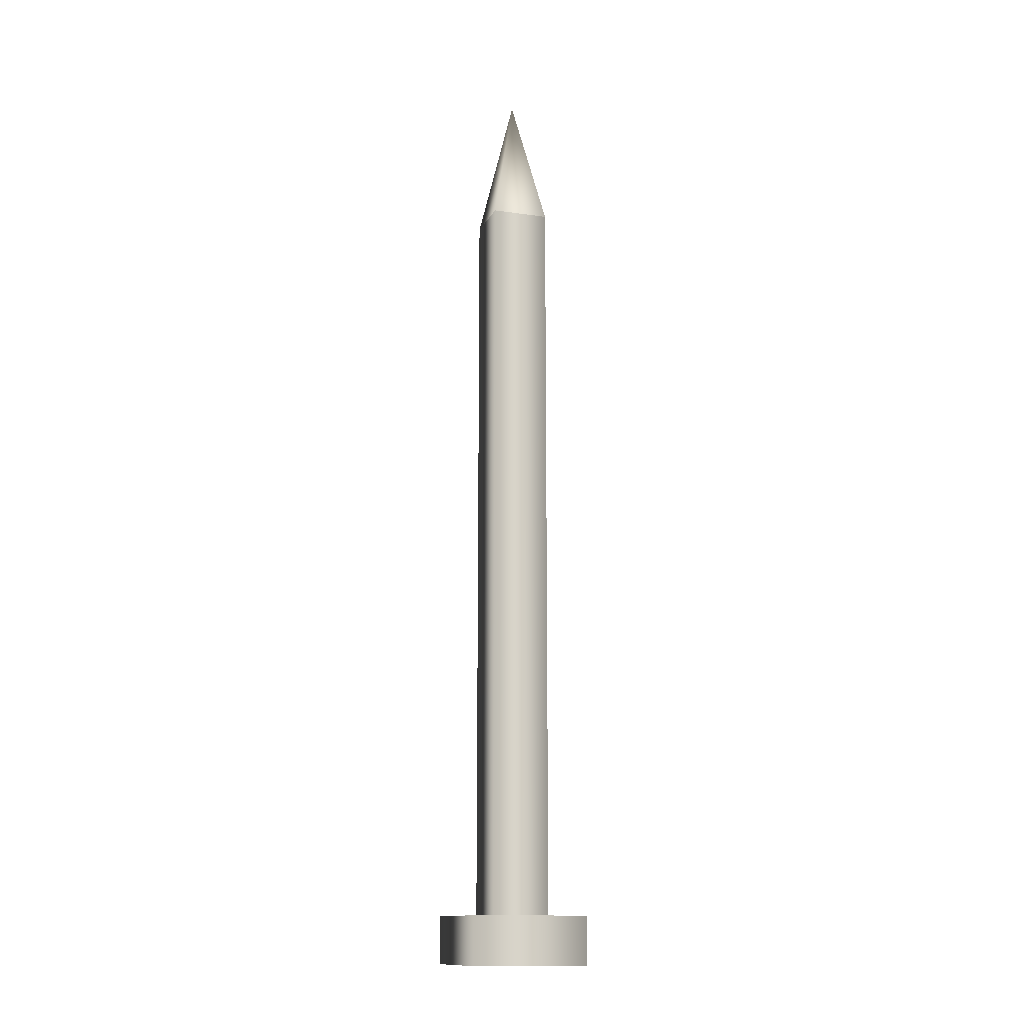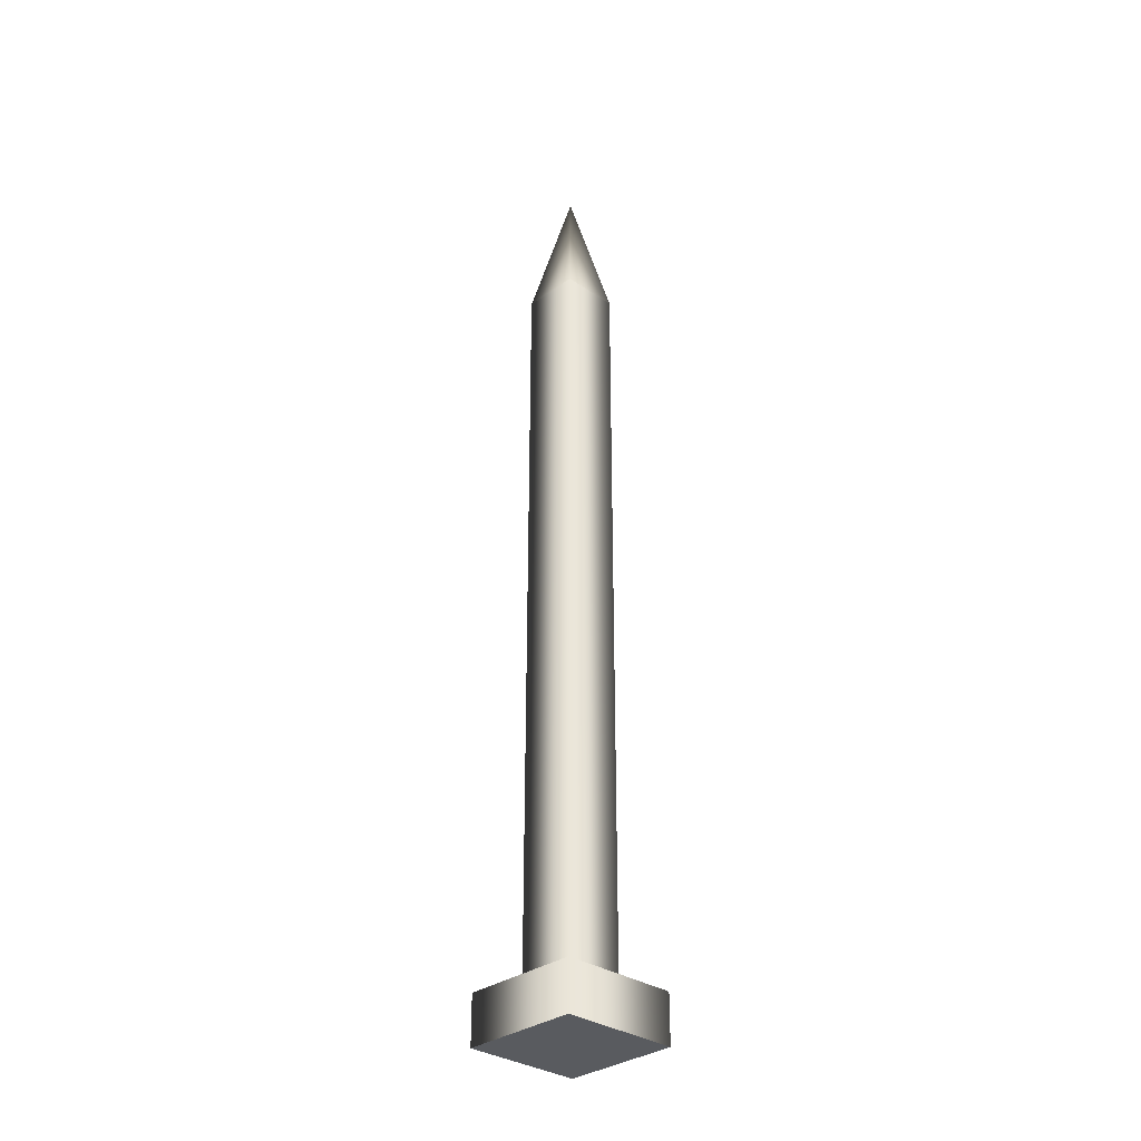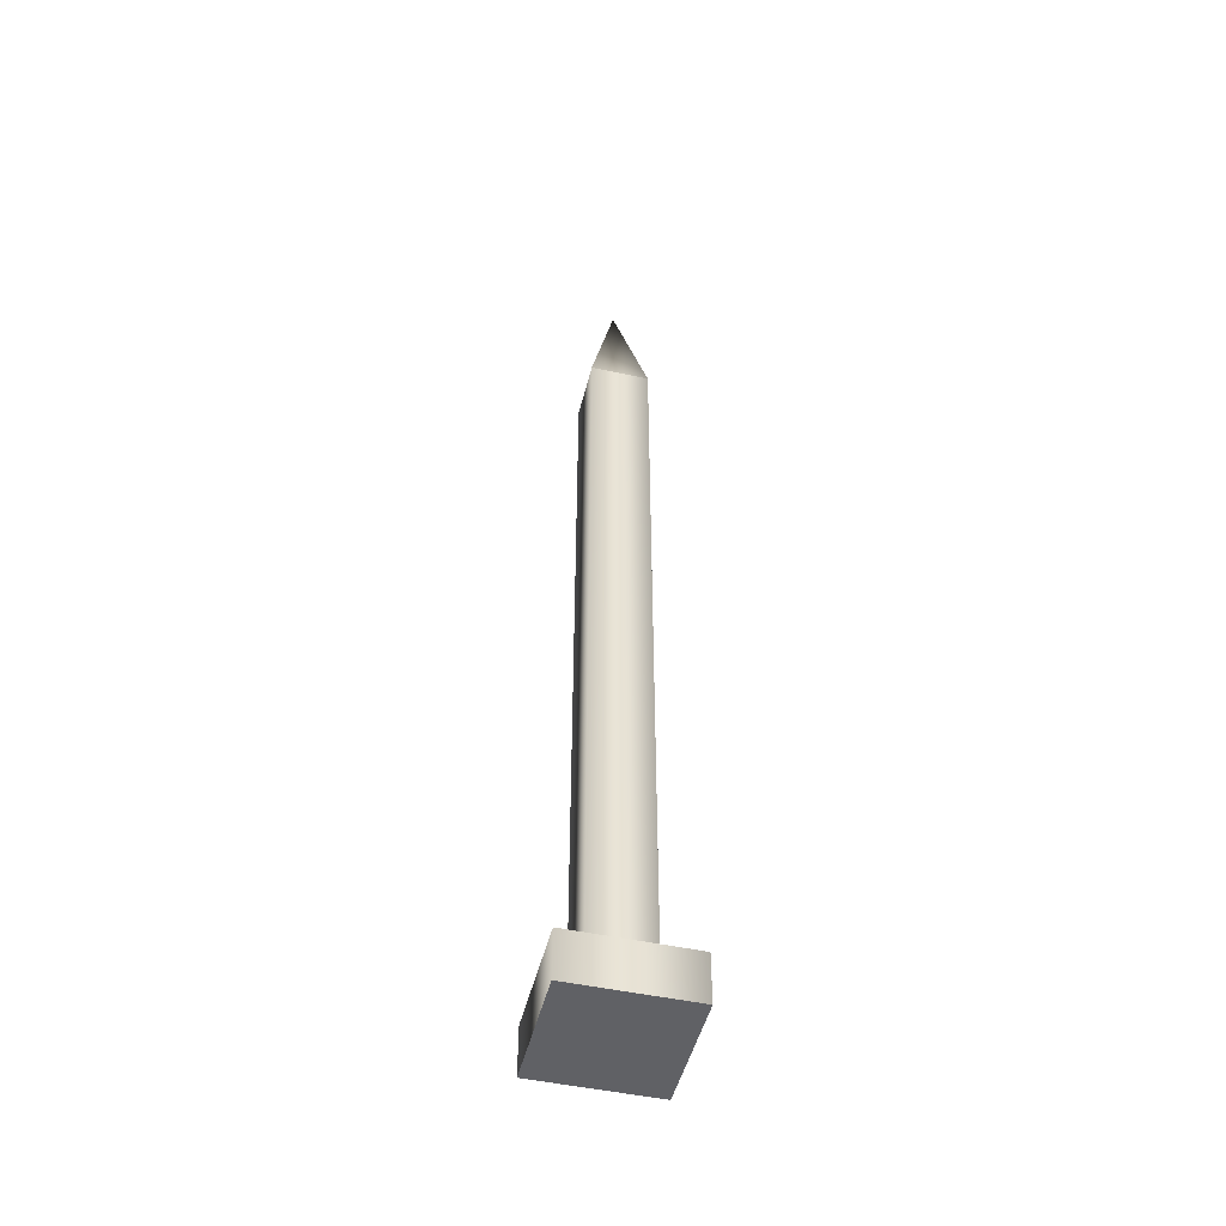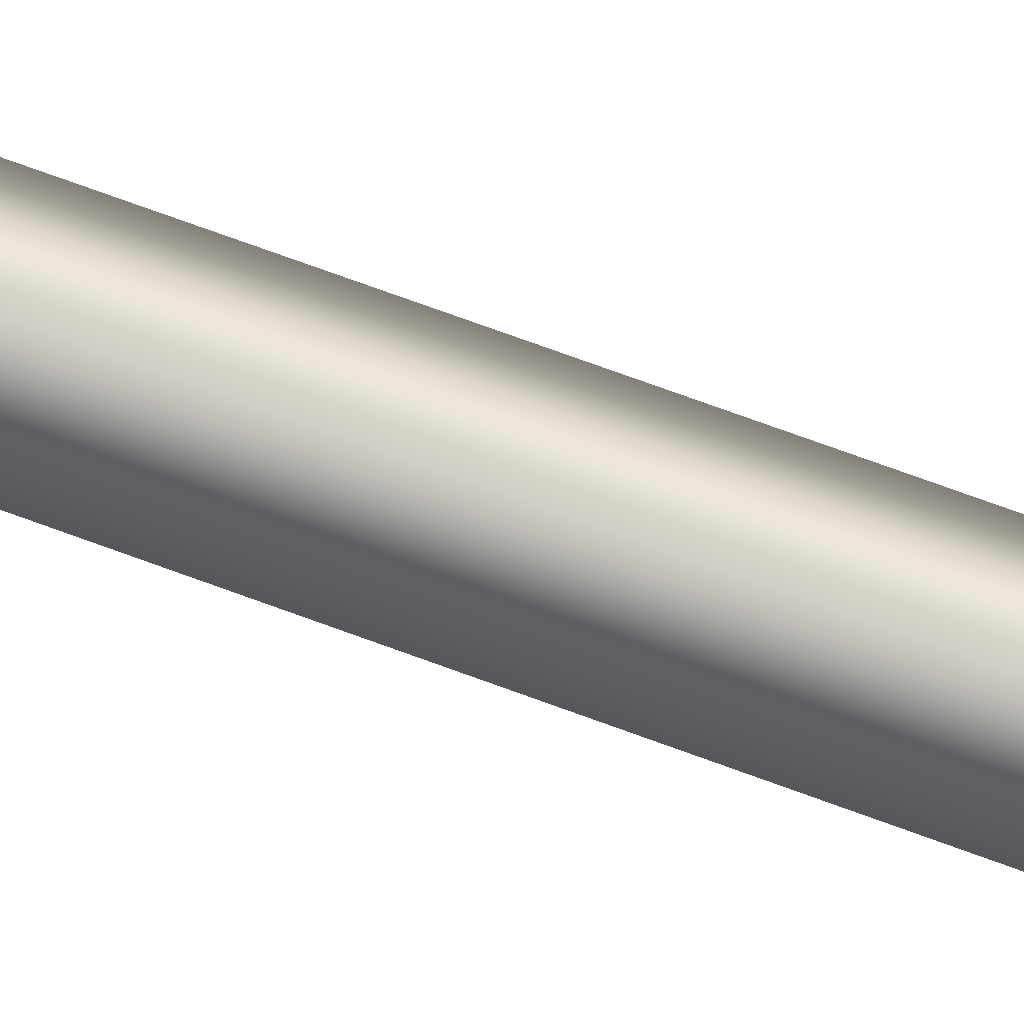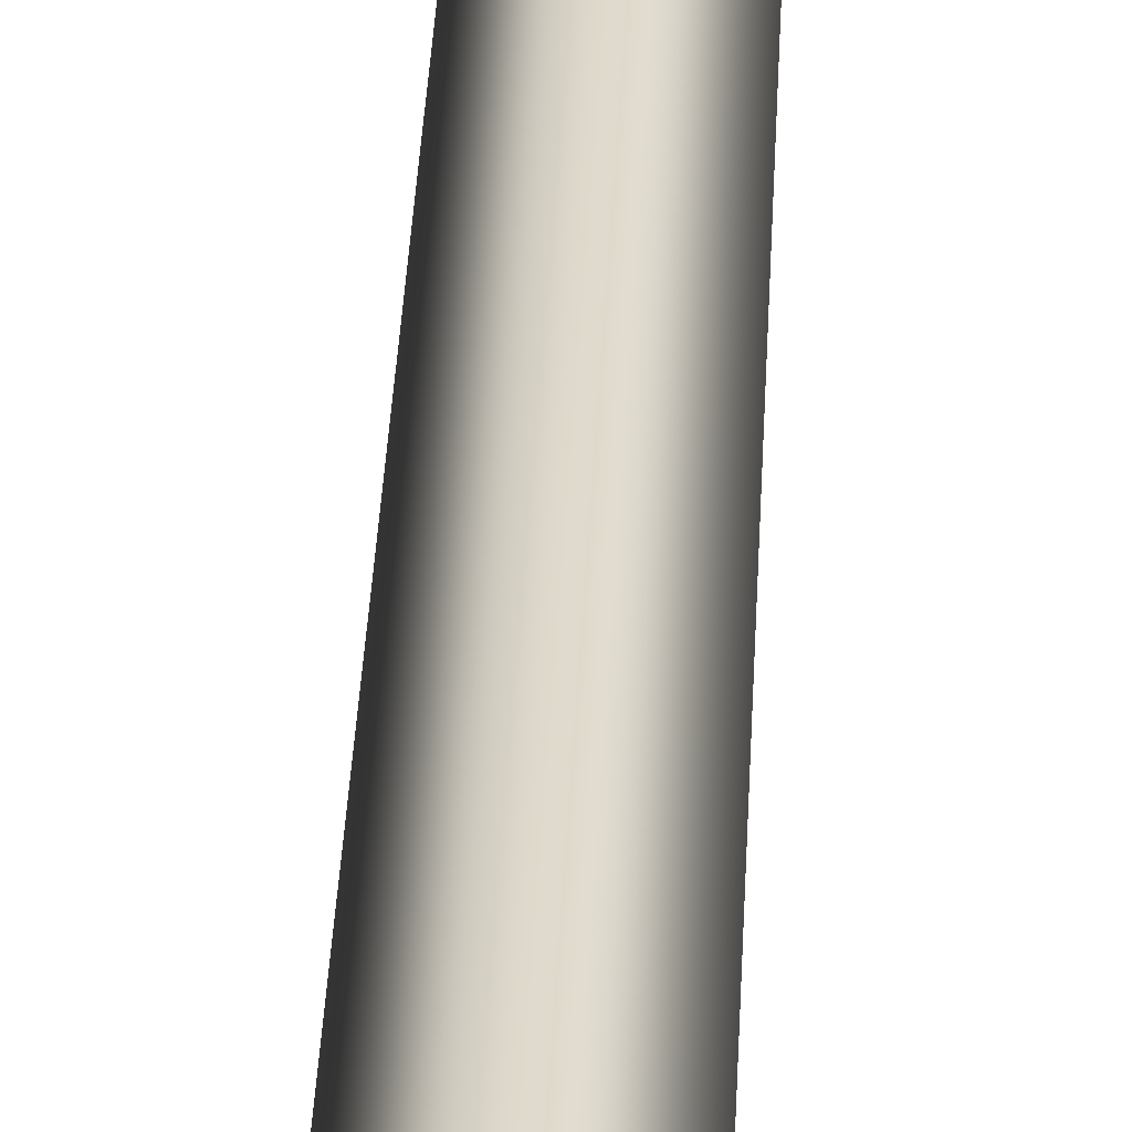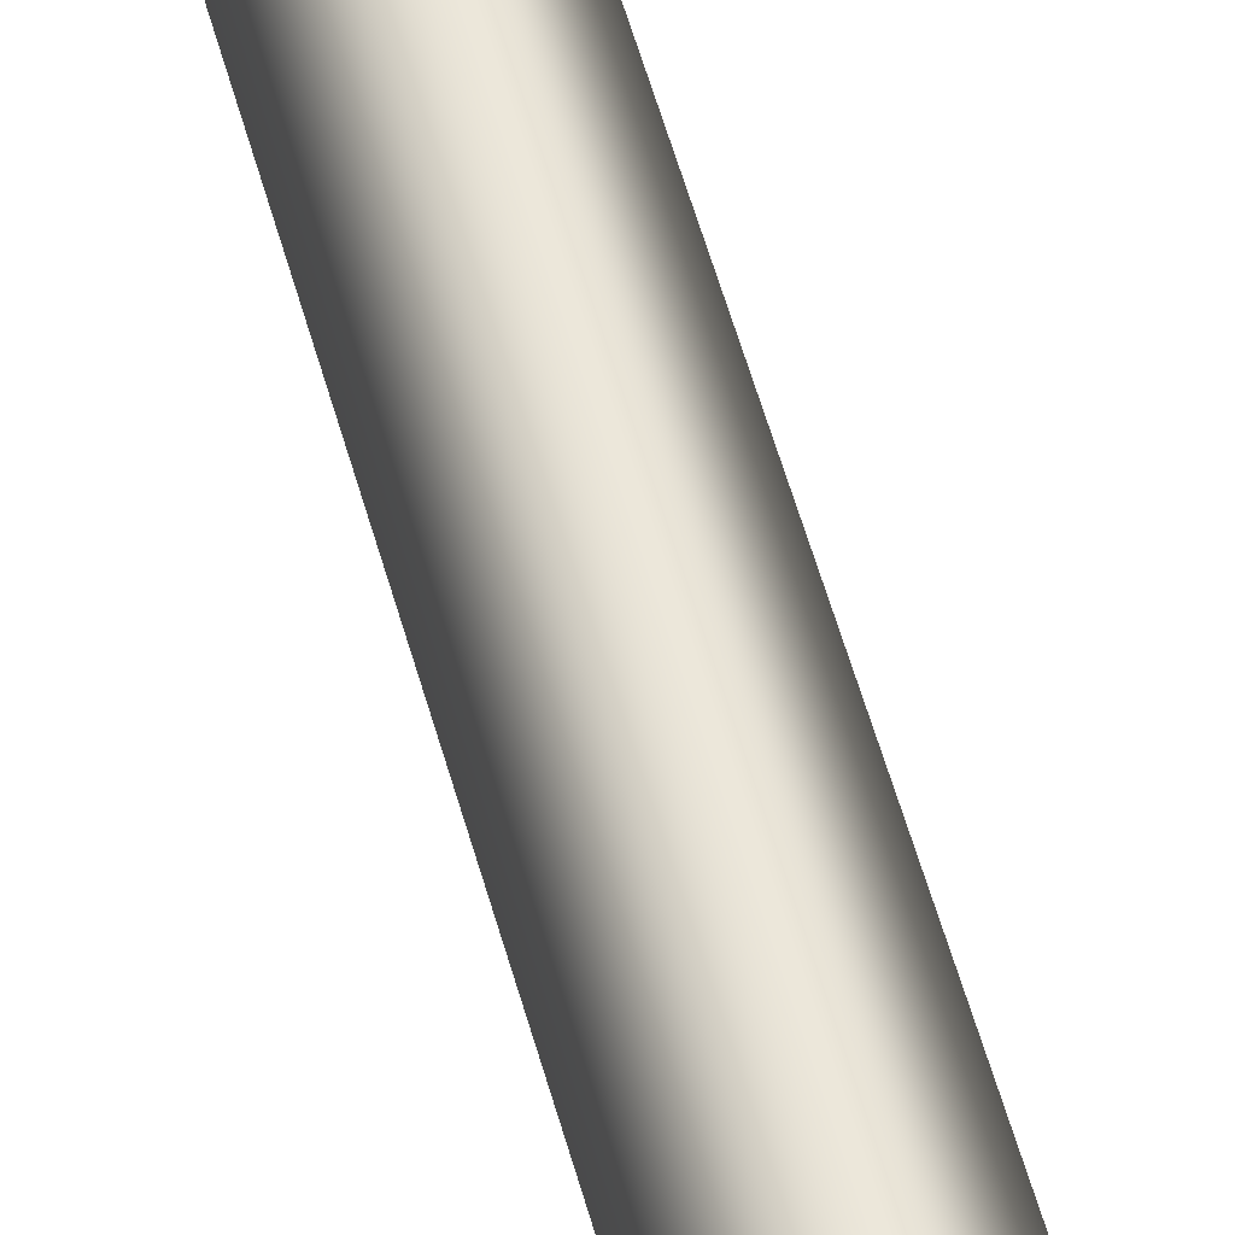
<metadata>
{"format":"obj","ext":"obj","renderer":"f3d","projection":"perspective","resolution":1024,"background":"white","views":[{"elev":-13.5,"azim":-153.1,"up":"+Z"},{"elev":-32.2,"azim":1.1,"up":"+Z"},{"elev":-48.4,"azim":121.3,"up":"+Z"},{"elev":73.7,"azim":110.1,"up":"+Y"},{"elev":31.8,"azim":-177.7,"up":"+Y"},{"elev":57.4,"azim":-15.6,"up":"+Y"}]}
</metadata>
<code>
g scp_cy_nail
v -6.867e-07 0.01228 -0.06923
v 0.01228 -4.85e-09 -0.06215
v -6.867e-07 0.01228 -0.06215
v 0.01228 -3.554e-09 -0.06923
v -6.86e-07 -0.01228 -0.06215
v -6.86e-07 -0.01228 -0.06923
v -0.01228 -5.713e-09 -0.06215
v 0.01228 -4.85e-09 -0.06215
v -6.867e-07 0.01228 -0.06923
v 0.01228 -3.554e-09 -0.06923
v -6.867e-07 0.01228 -0.06215
v -0.01228 -4.418e-09 -0.06923
v -6.867e-07 0.01228 -0.06923
v -6.86e-07 -0.01228 -0.06215
v 0.01228 -3.554e-09 -0.06923
v -6.86e-07 -0.01228 -0.06923
v -0.01228 -4.418e-09 -0.06923
v -6.867e-07 0.01228 -0.06215
v -0.01228 -5.713e-09 -0.06215
v -6.86e-07 -0.01228 -0.06923
v -0.01228 -4.418e-09 -0.06923
v 0.01228 -3.554e-09 -0.06923
v -6.867e-07 0.01228 -0.06923
v -6.86e-07 -0.01228 -0.06923
v -2.641e-10 0.006042 0.0488
v 0.006042 -2.293e-08 0.0488
v -4.802e-11 -2.642e-08 0.06924
v 7.206e-11 -0.006042 0.0488
v -0.006042 -2.345e-08 0.0488
v -2.641e-10 0.006042 0.0488
v -4.802e-11 -2.642e-08 0.06924
v 7.206e-11 -0.006042 0.0488
v -0.006042 -5.378e-09 -0.06215
v 7.206e-11 -0.006042 0.0488
v 7.206e-11 -0.006042 -0.06215
v -0.006042 -2.345e-08 0.0488
v 0.006042 -2.293e-08 0.0488
v -2.641e-10 0.006042 -0.06215
v 0.006042 -4.85e-09 -0.06215
v -2.641e-10 0.006042 0.0488
v -2.641e-10 0.006042 -0.06215
v 0.01228 -4.85e-09 -0.06215
v 0.006042 -4.85e-09 -0.06215
v -6.867e-07 0.01228 -0.06215
v -6.86e-07 -0.01228 -0.06215
v -0.006042 -5.378e-09 -0.06215
v 7.206e-11 -0.006042 -0.06215
v -0.01228 -5.713e-09 -0.06215
g scp_cy_nail_0
f 3 2 1
f 2 5 4
f 5 7 6
f 10 9 8
f 13 12 11
f 16 15 14
f 19 18 17
f 17 20 19
f 23 22 21
f 24 21 22
f 27 26 25
f 27 28 26
f 31 30 29
f 31 29 32
f 35 34 33
f 36 33 34
f 34 35 37
f 33 36 38
f 39 37 35
f 40 38 36
f 37 39 40
f 38 40 39
f 43 42 41
f 44 41 42
f 42 43 45
f 41 44 46
f 47 45 43
f 48 46 44
f 45 47 48
f 46 48 47

</code>
